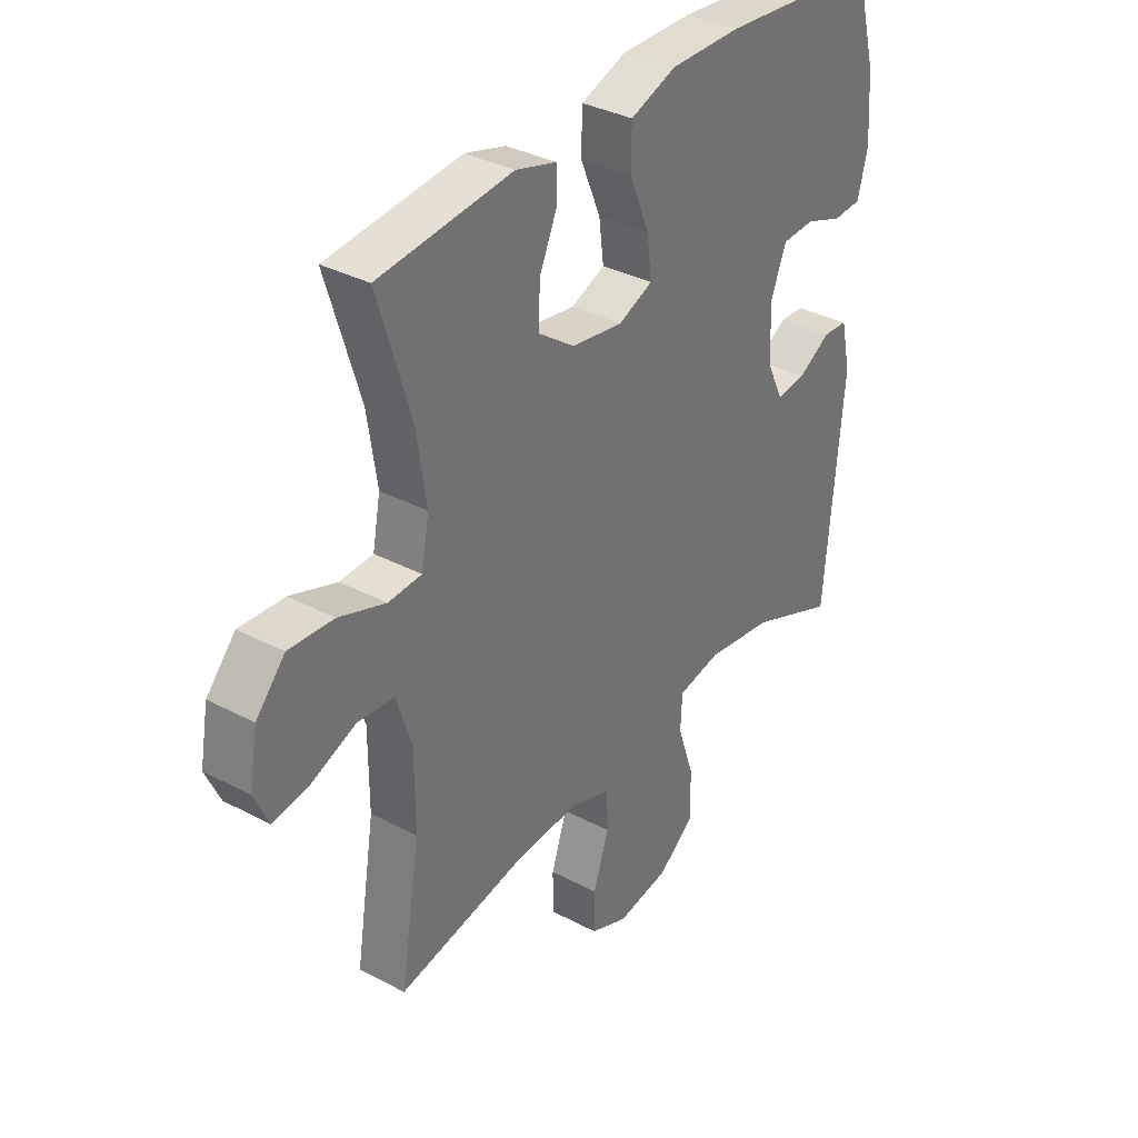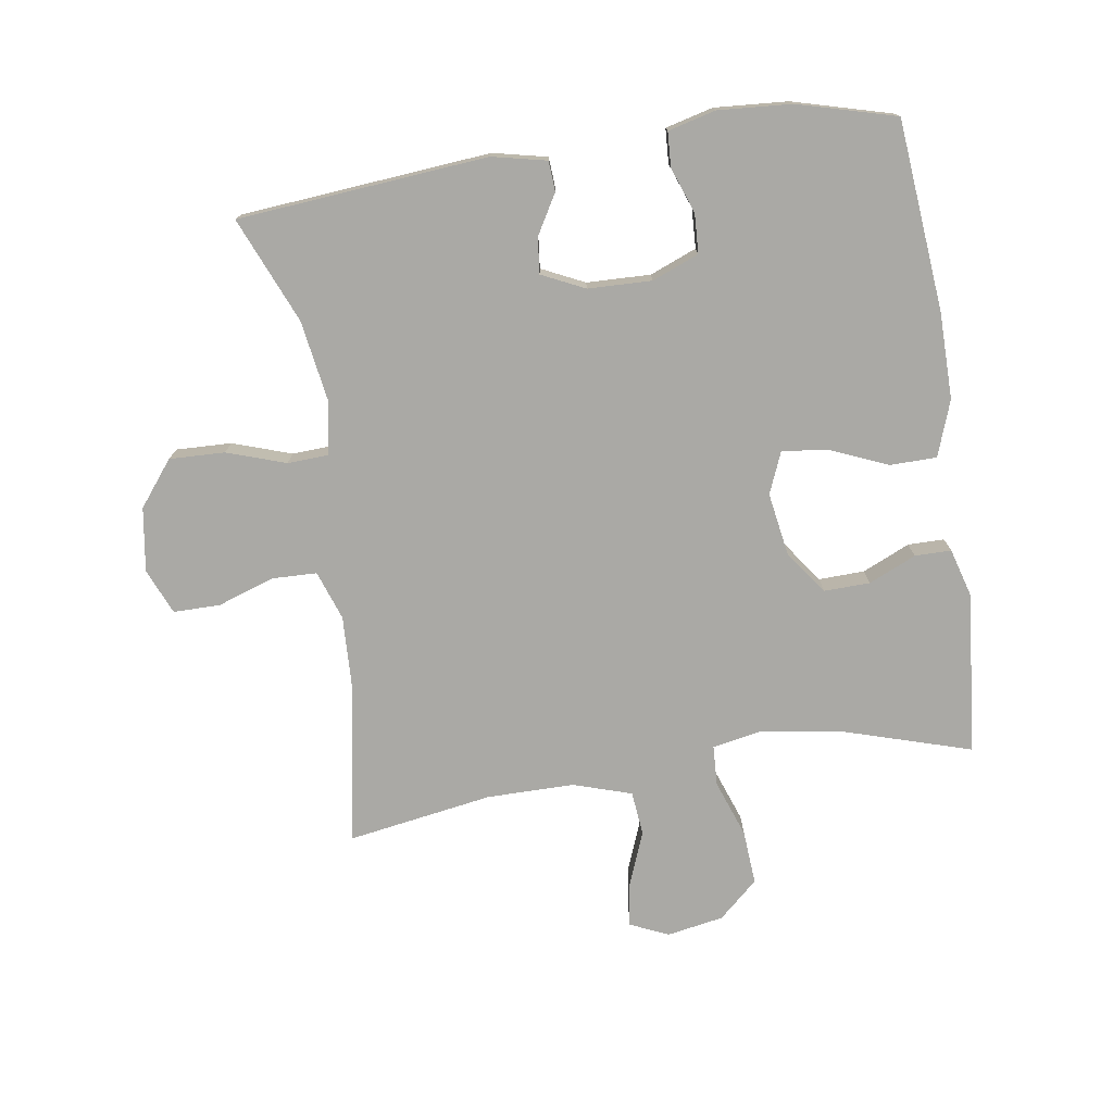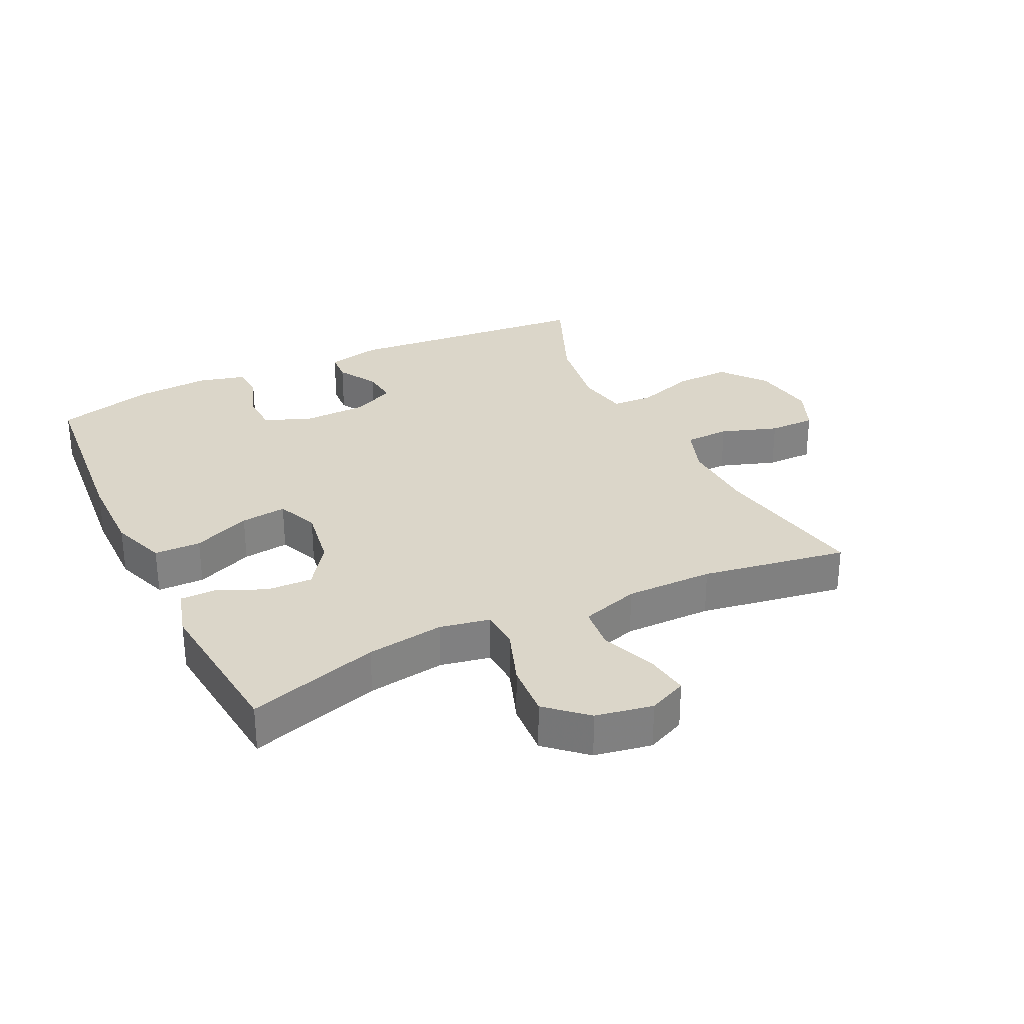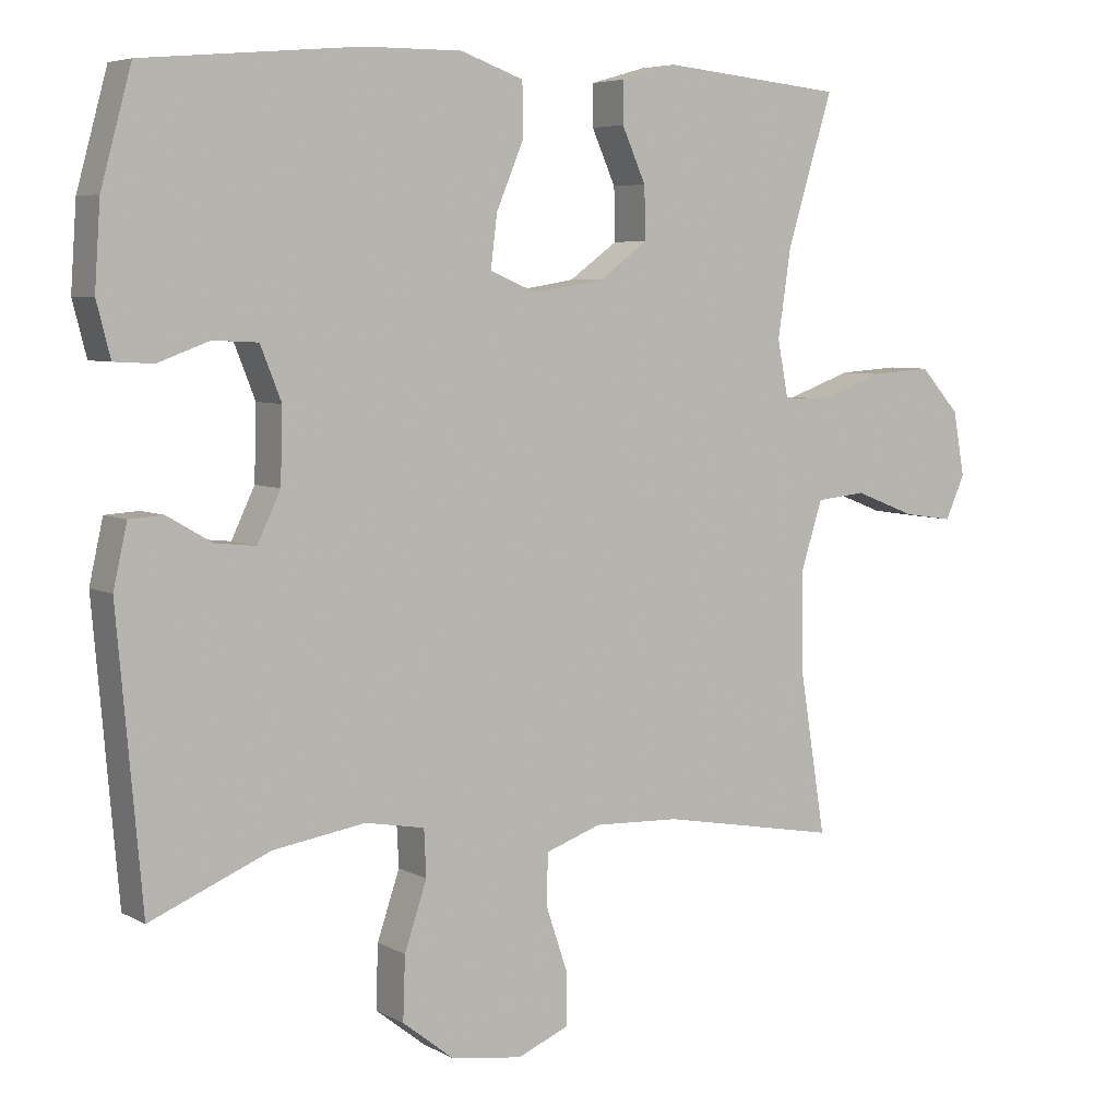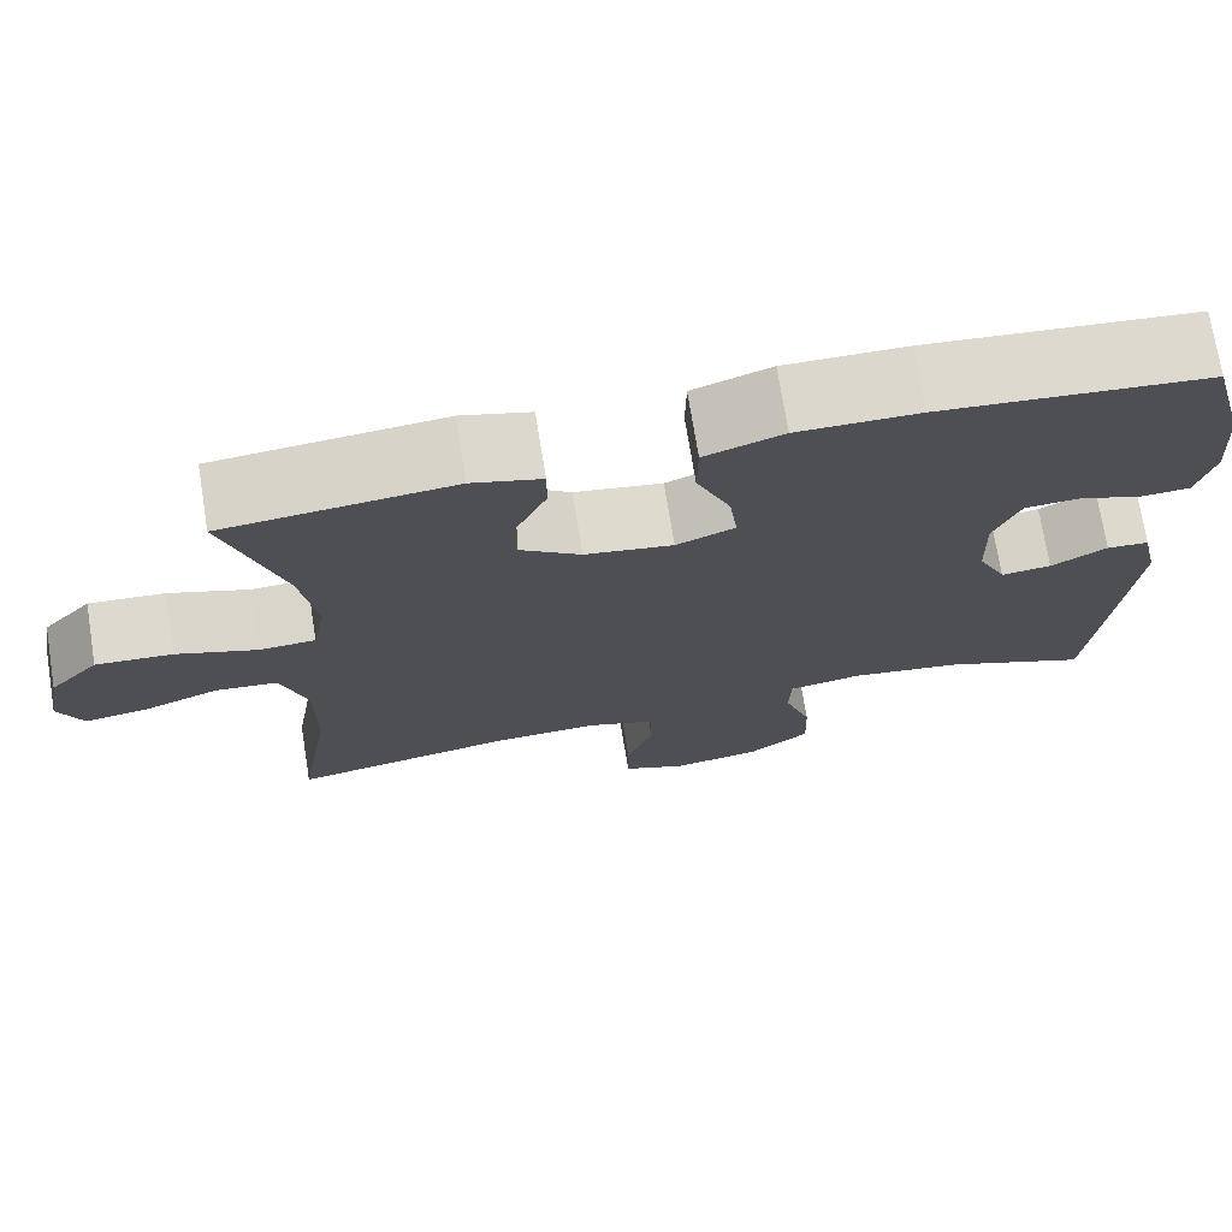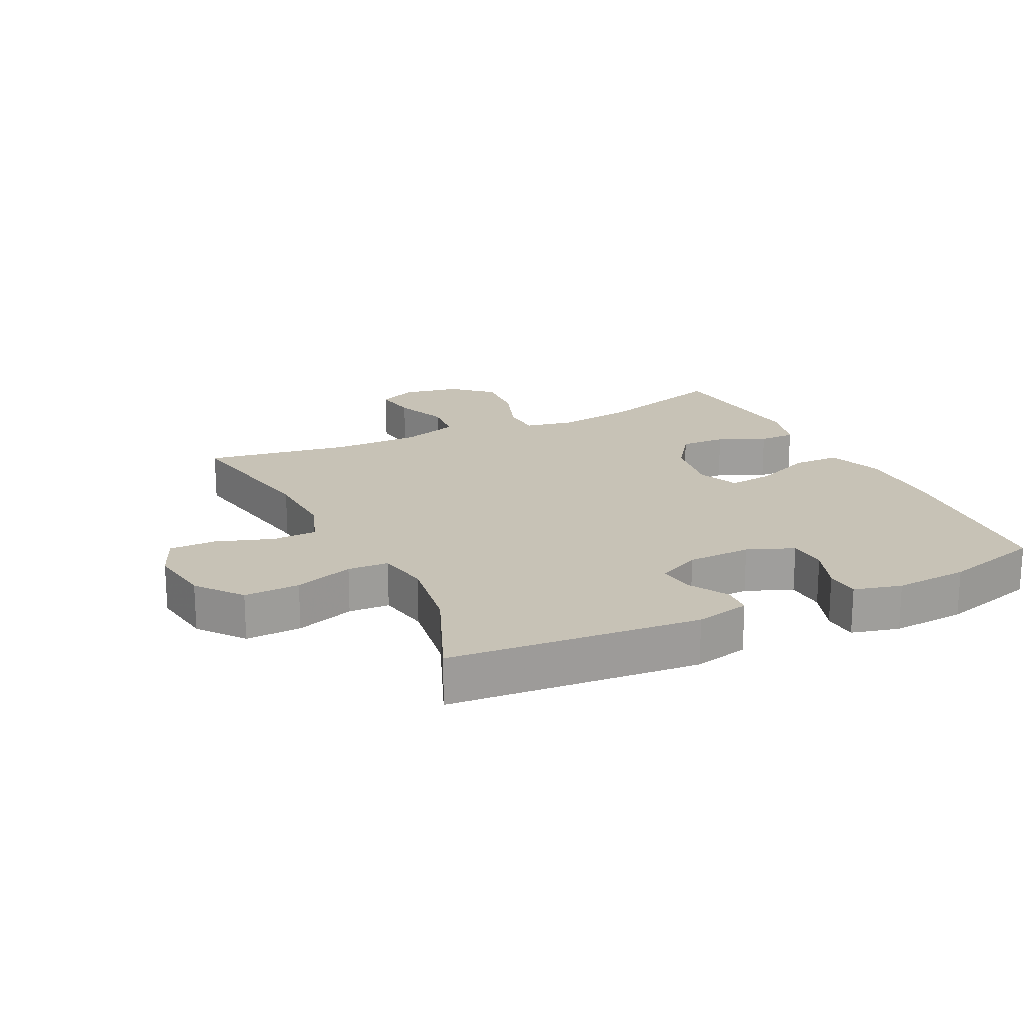
<metadata>
{"format":"obj","ext":"obj","renderer":"f3d","projection":"perspective","resolution":1024,"background":"white","views":[{"elev":35.0,"azim":125.2,"up":"+Z"},{"elev":-75.4,"azim":-81.3,"up":"+Y"},{"elev":29.9,"azim":64.2,"up":"+Y"},{"elev":5.7,"azim":-32.5,"up":"+Z"},{"elev":73.1,"azim":170.8,"up":"+Z"},{"elev":19.3,"azim":-115.9,"up":"+Y"}]}
</metadata>
<code>
v -0.5 0.07 0.5
v -0.202 0.07 0.527
v -0.067 0.07 0.528
v 0.02 0.07 0.497
v 0.021 0.07 0.424
v -0.017 0.07 0.334
v -0.026 0.07 0.262
v 0.039 0.07 0.235
v 0.137 0.07 0.251
v 0.205 0.07 0.3
v 0.203 0.07 0.372
v 0.17 0.07 0.446
v 0.17 0.07 0.503
v 0.247 0.07 0.525
v 0.5 0.07 0.5
v 0.437 0.07 0.294
v 0.419 0.07 0.173
v 0.434 0.07 0.095
v 0.497 0.07 0.092
v 0.586 0.07 0.124
v 0.671 0.07 0.13
v 0.726 0.07 0.069
v 0.742 0.07 -0.02
v 0.715 0.07 -0.08
v 0.646 0.07 -0.07
v 0.561 0.07 -0.037
v 0.492 0.07 -0.044
v 0.463 0.07 -0.135
v 0.463 0.07 -0.272
v 0.5 0.07 -0.5
v 0.253 0.07 -0.455
v 0.134 0.07 -0.45
v 0.057 0.07 -0.477
v 0.055 0.07 -0.547
v 0.085 0.07 -0.636
v 0.085 0.07 -0.709
v 0.014 0.07 -0.739
v -0.086 0.07 -0.724
v -0.156 0.07 -0.669
v -0.153 0.07 -0.582
v -0.122 0.07 -0.49
v -0.125 0.07 -0.426
v -0.207 0.07 -0.411
v -0.335 0.07 -0.431
v -0.5 0.07 -0.5
v -0.534 0.07 -0.109
v -0.515 0.07 -0.024
v -0.468 0.07 -0.021
v -0.406 0.07 -0.057
v -0.35 0.07 -0.063
v -0.318 0.07 0.004
v -0.315 0.07 0.104
v -0.344 0.07 0.177
v -0.406 0.07 0.18
v -0.477 0.07 0.154
v -0.531 0.07 0.157
v -0.55 0.07 0.231
v -0.542 0.07 0.346
v -0.5 0 0.5
v -0.202 0 0.527
v -0.067 0 0.528
v 0.02 0 0.497
v 0.021 0 0.424
v -0.017 0 0.334
v -0.026 0 0.262
v 0.039 0 0.235
v 0.137 0 0.251
v 0.205 0 0.3
v 0.203 0 0.372
v 0.17 0 0.446
v 0.17 0 0.503
v 0.247 0 0.525
v 0.5 0 0.5
v 0.437 0 0.294
v 0.419 0 0.173
v 0.434 0 0.095
v 0.497 0 0.092
v 0.586 0 0.124
v 0.671 0 0.13
v 0.726 0 0.069
v 0.742 0 -0.02
v 0.715 0 -0.08
v 0.646 0 -0.07
v 0.561 0 -0.037
v 0.492 0 -0.044
v 0.463 0 -0.135
v 0.463 0 -0.272
v 0.5 0 -0.5
v 0.253 0 -0.455
v 0.134 0 -0.45
v 0.057 0 -0.477
v 0.055 0 -0.547
v 0.085 0 -0.636
v 0.085 0 -0.709
v 0.014 0 -0.739
v -0.086 0 -0.724
v -0.156 0 -0.669
v -0.153 0 -0.582
v -0.122 0 -0.49
v -0.125 0 -0.426
v -0.207 0 -0.411
v -0.335 0 -0.431
v -0.5 0 -0.5
v -0.534 0 -0.109
v -0.515 0 -0.024
v -0.468 0 -0.021
v -0.406 0 -0.057
v -0.35 0 -0.063
v -0.318 0 0.004
v -0.315 0 0.104
v -0.344 0 0.177
v -0.406 0 0.18
v -0.477 0 0.154
v -0.531 0 0.157
v -0.55 0 0.231
v -0.542 0 0.346
f 4 5 6
f 3 4 6
f 2 3 6
f 1 2 6
f 58 1 6
f 57 58 6
f 56 57 6
f 55 56 6
f 54 55 6
f 53 54 6 7
f 52 53 7 8
f 51 52 8 9
f 50 51 9
f 47 48 49
f 46 47 49
f 45 46 49
f 44 45 49
f 43 44 49 50
f 42 43 50 9
f 39 40 41
f 38 39 41
f 37 38 41
f 36 37 41
f 35 36 41
f 34 35 41
f 33 34 41 42
f 42 9 10
f 33 42 10
f 32 33 10
f 29 30 31
f 31 32 10
f 29 31 10
f 28 29 10
f 24 25 26
f 23 24 26
f 22 23 26
f 21 22 26
f 20 21 26
f 19 20 26
f 18 19 26 27
f 14 15 16
f 13 14 16
f 12 13 16
f 11 12 16
f 11 16 17
f 28 10 11
f 27 28 11
f 18 27 11
f 11 17 18
f 64 63 62
f 64 62 61
f 64 61 60
f 64 60 59
f 64 59 116
f 64 116 115
f 64 115 114
f 64 114 113
f 64 113 112
f 65 64 112 111
f 66 65 111 110
f 67 66 110 109
f 67 109 108
f 107 106 105
f 107 105 104
f 107 104 103
f 107 103 102
f 108 107 102 101
f 67 108 101 100
f 99 98 97
f 99 97 96
f 99 96 95
f 99 95 94
f 99 94 93
f 99 93 92
f 100 99 92 91
f 68 67 100
f 68 100 91
f 68 91 90
f 89 88 87
f 68 90 89
f 68 89 87
f 68 87 86
f 84 83 82
f 84 82 81
f 84 81 80
f 84 80 79
f 84 79 78
f 84 78 77
f 85 84 77 76
f 74 73 72
f 74 72 71
f 74 71 70
f 74 70 69
f 75 74 69
f 69 68 86
f 69 86 85
f 69 85 76
f 76 75 69
f 1 59 60 2
f 2 60 61 3
f 3 61 62 4
f 4 62 63 5
f 5 63 64 6
f 6 64 65 7
f 7 65 66 8
f 8 66 67 9
f 9 67 68 10
f 10 68 69 11
f 11 69 70 12
f 12 70 71 13
f 13 71 72 14
f 14 72 73 15
f 15 73 74 16
f 16 74 75 17
f 17 75 76 18
f 18 76 77 19
f 19 77 78 20
f 20 78 79 21
f 21 79 80 22
f 22 80 81 23
f 23 81 82 24
f 24 82 83 25
f 25 83 84 26
f 26 84 85 27
f 27 85 86 28
f 28 86 87 29
f 29 87 88 30
f 30 88 89 31
f 31 89 90 32
f 32 90 91 33
f 33 91 92 34
f 34 92 93 35
f 35 93 94 36
f 36 94 95 37
f 37 95 96 38
f 38 96 97 39
f 39 97 98 40
f 40 98 99 41
f 41 99 100 42
f 42 100 101 43
f 43 101 102 44
f 44 102 103 45
f 45 103 104 46
f 46 104 105 47
f 47 105 106 48
f 48 106 107 49
f 49 107 108 50
f 50 108 109 51
f 51 109 110 52
f 52 110 111 53
f 53 111 112 54
f 54 112 113 55
f 55 113 114 56
f 56 114 115 57
f 57 115 116 58
f 58 116 59 1

</code>
